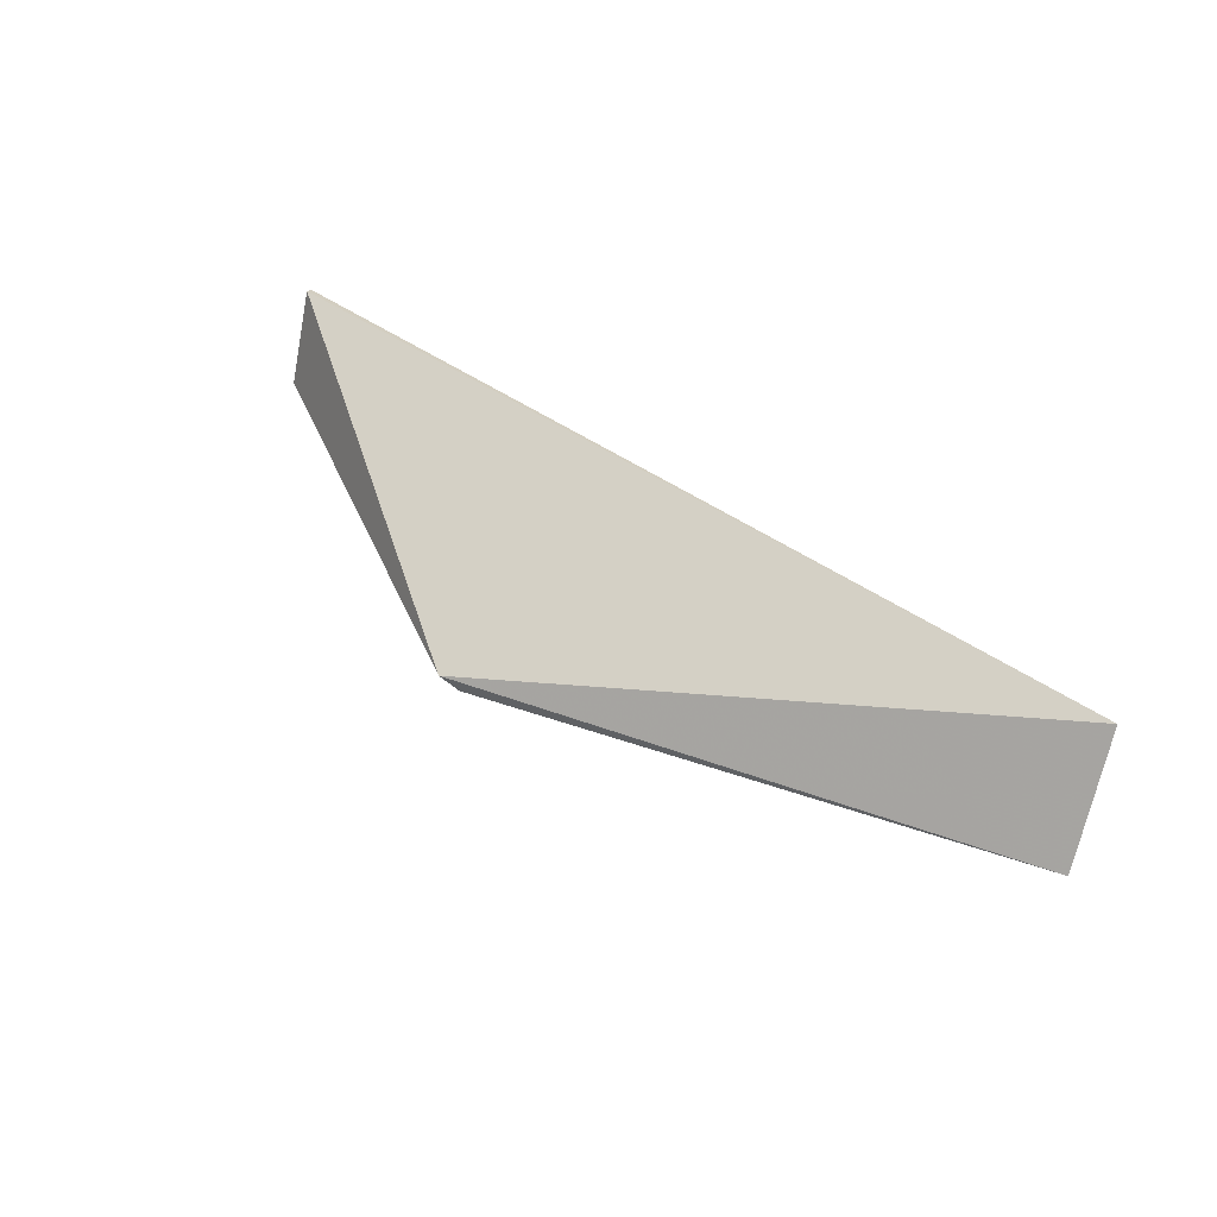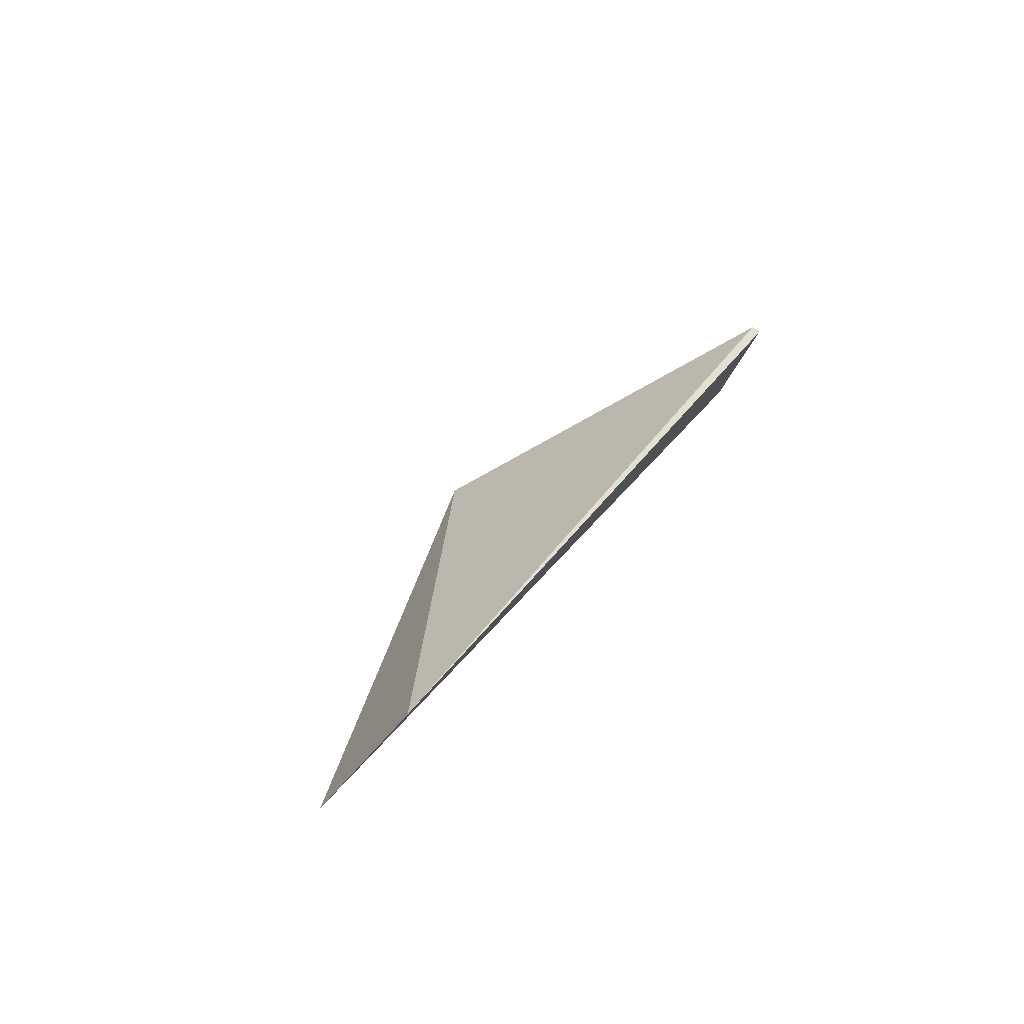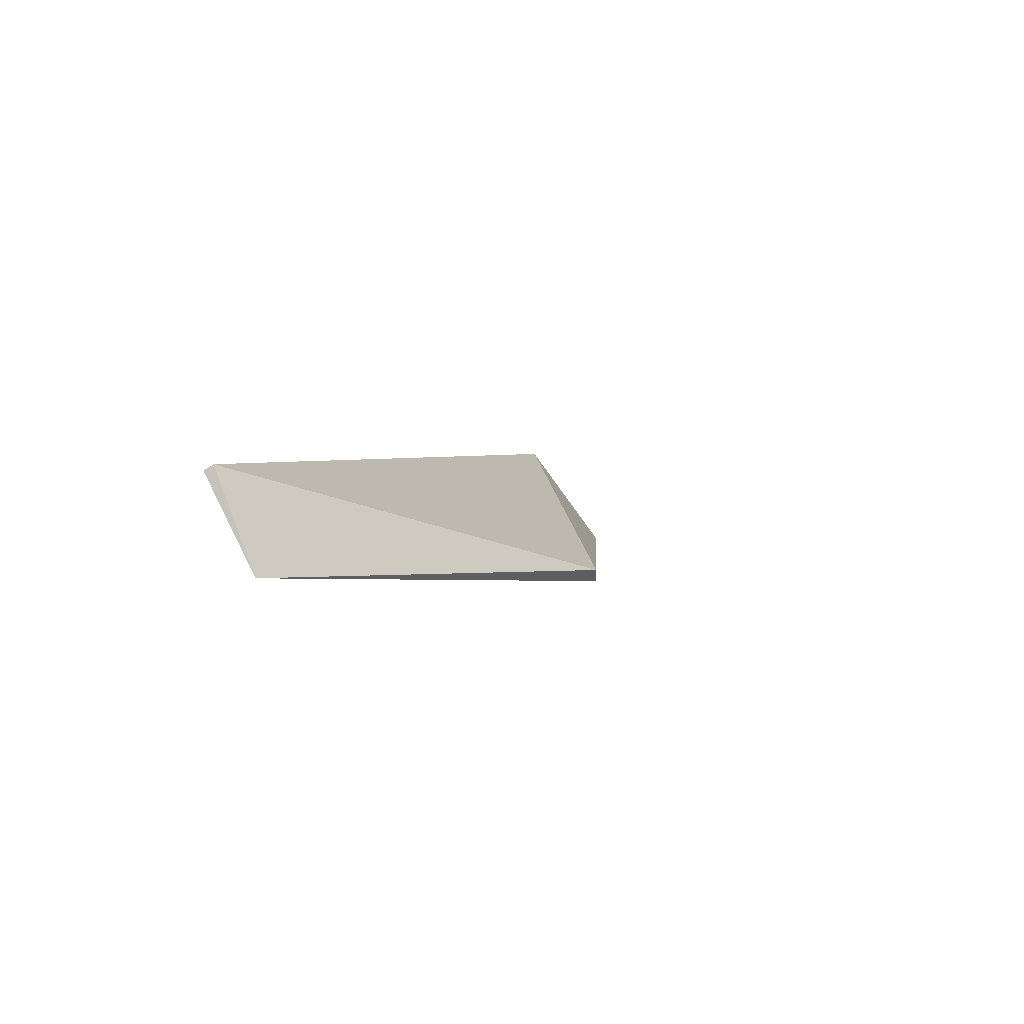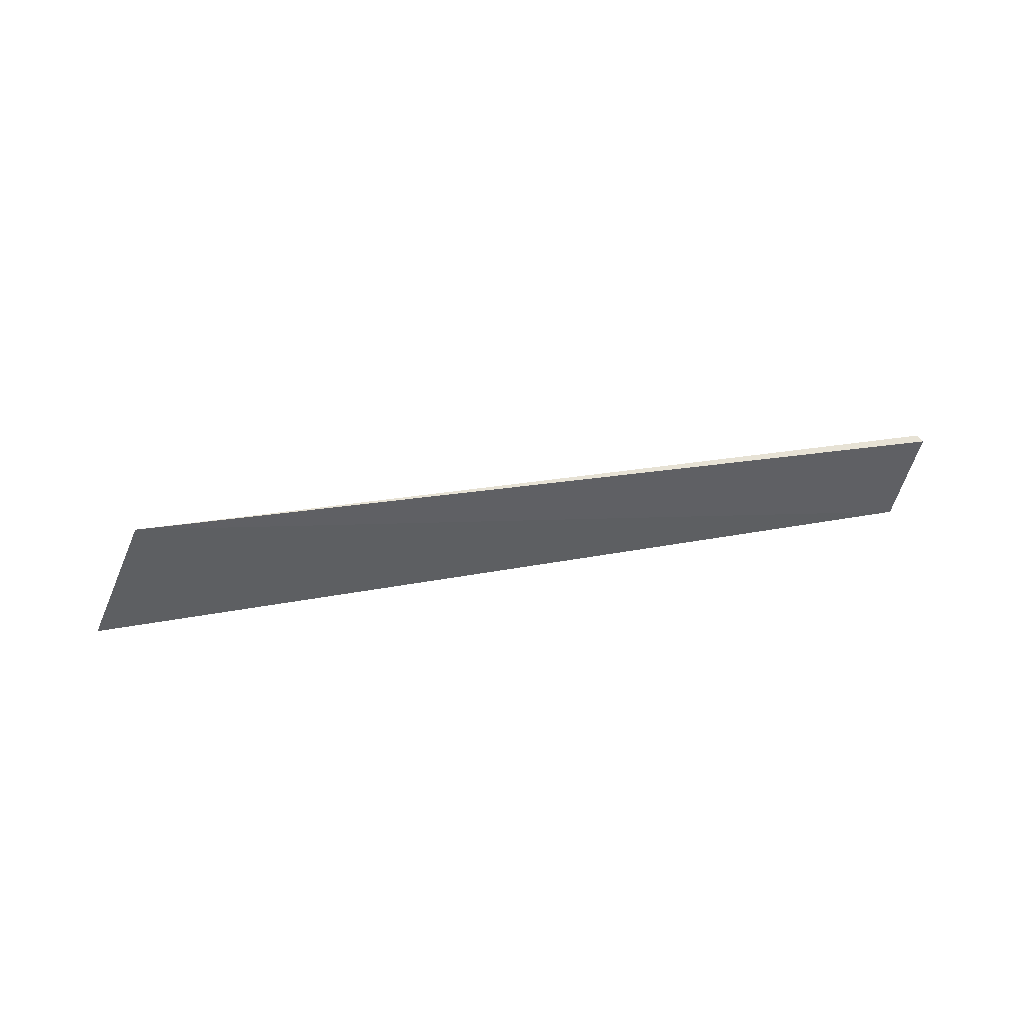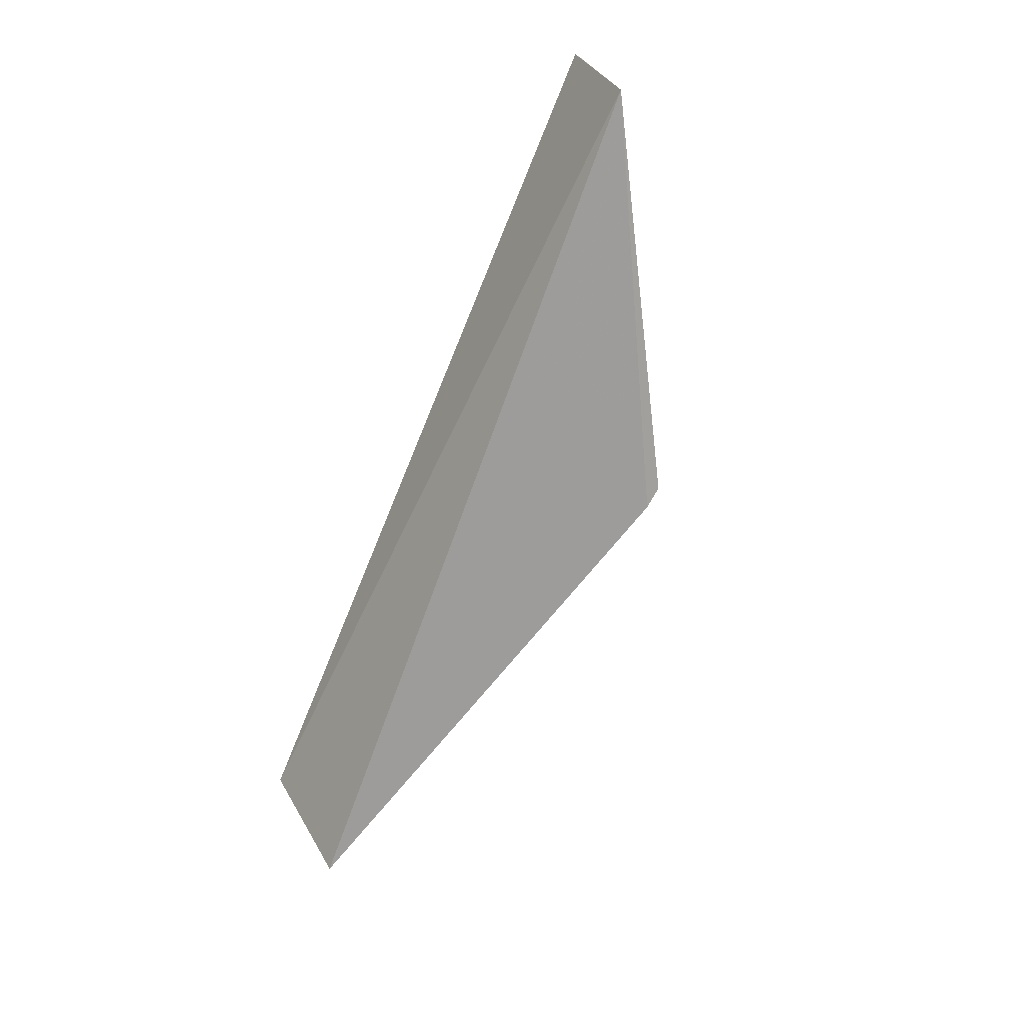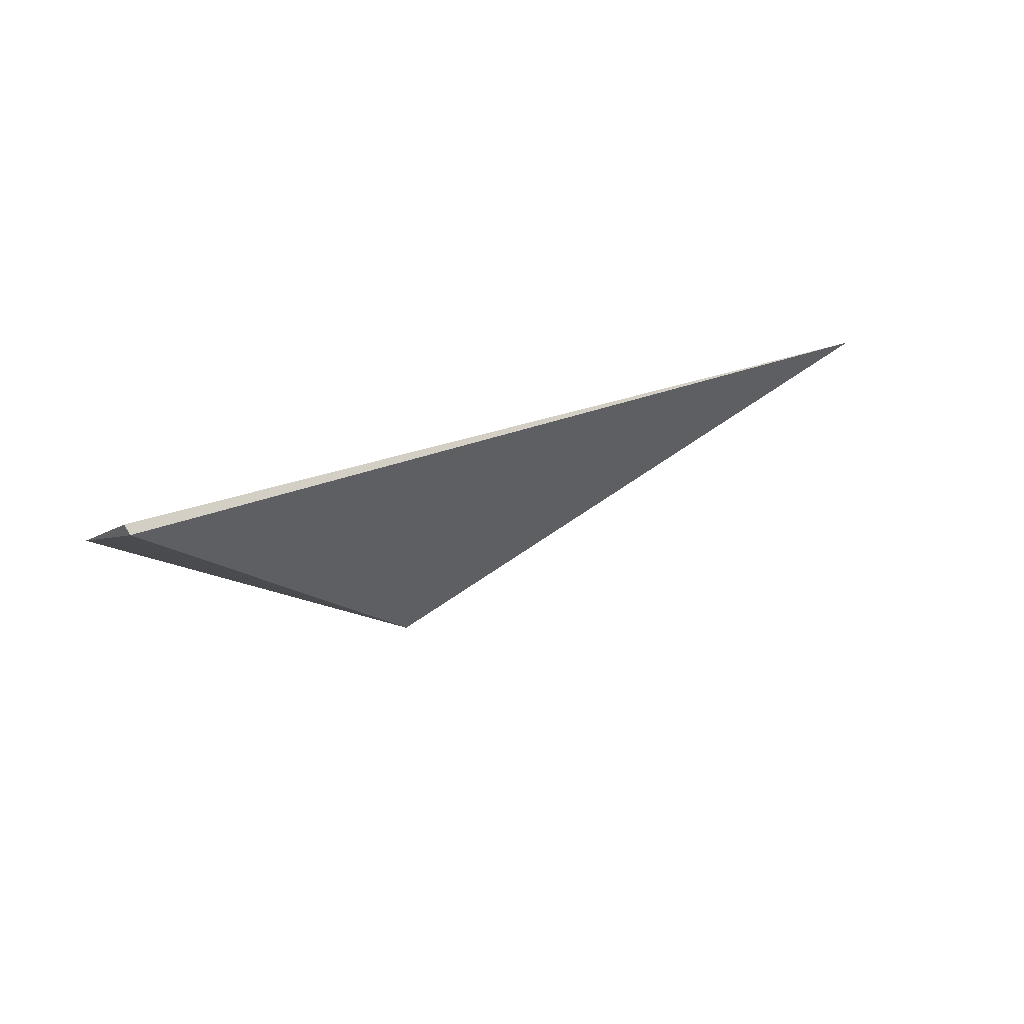
<metadata>
{"format":"obj","ext":"obj","renderer":"f3d","projection":"perspective","resolution":1024,"background":"white","views":[{"elev":49.1,"azim":36.5,"up":"+Z"},{"elev":28.5,"azim":115.4,"up":"+Z"},{"elev":3.3,"azim":-71.8,"up":"+Z"},{"elev":12.4,"azim":152.0,"up":"+Z"},{"elev":-67.4,"azim":-112.5,"up":"+Z"},{"elev":22.1,"azim":-38.0,"up":"+Y"}]}
</metadata>
<code>
v 13.58 -1.665 -35.82
v 13.75 -2.4 -36.85
v 5.384 -2.006 -36.58
v 5.352 -1.588 -35.76
v 8.618 -3.815 -36.75
v 5.371 -1.665 -35.71
v 8.793 -3.768 -36.87
v 5.35 -1.588 -35.76
f 1 2 3
f 5 2 1
f 6 5 1
f 6 3 5
f 7 5 3
f 7 3 2
f 7 2 5
f 8 3 6
f 8 1 3
f 8 6 1

</code>
